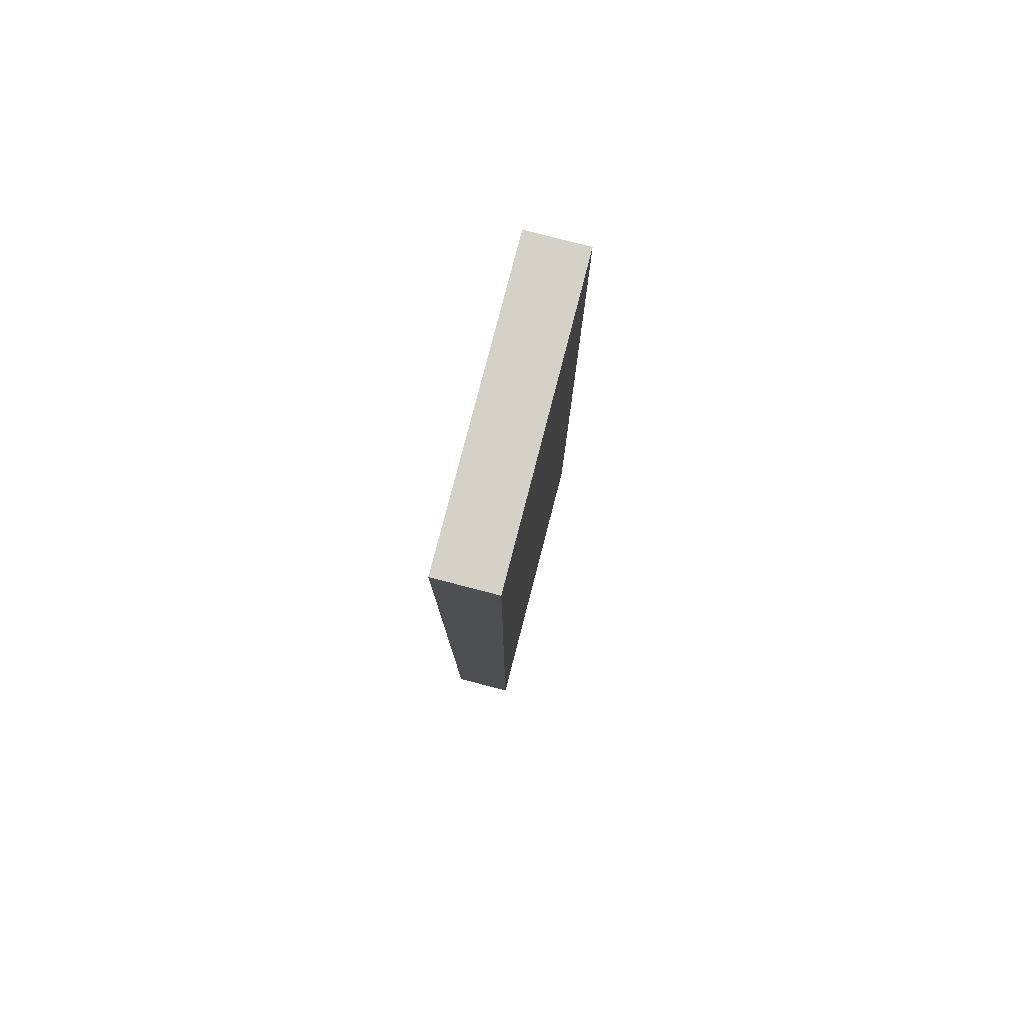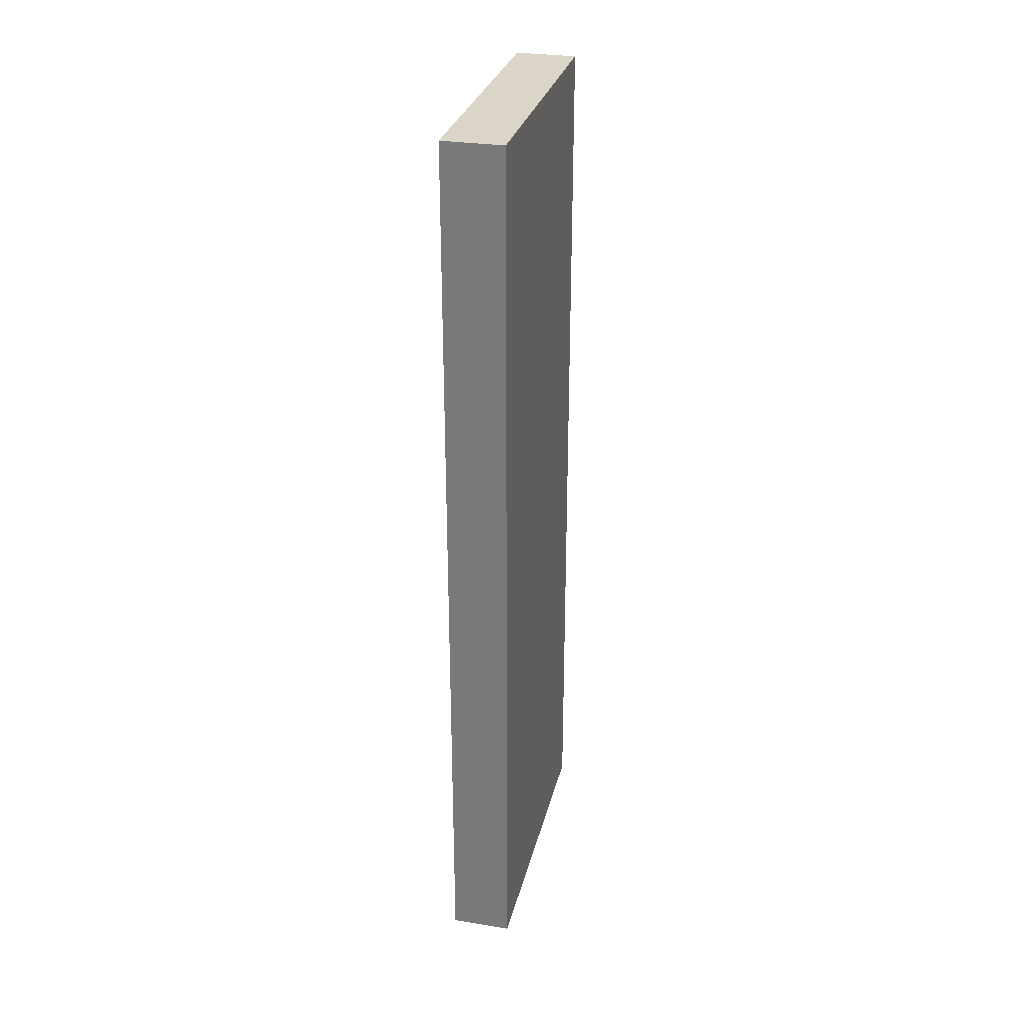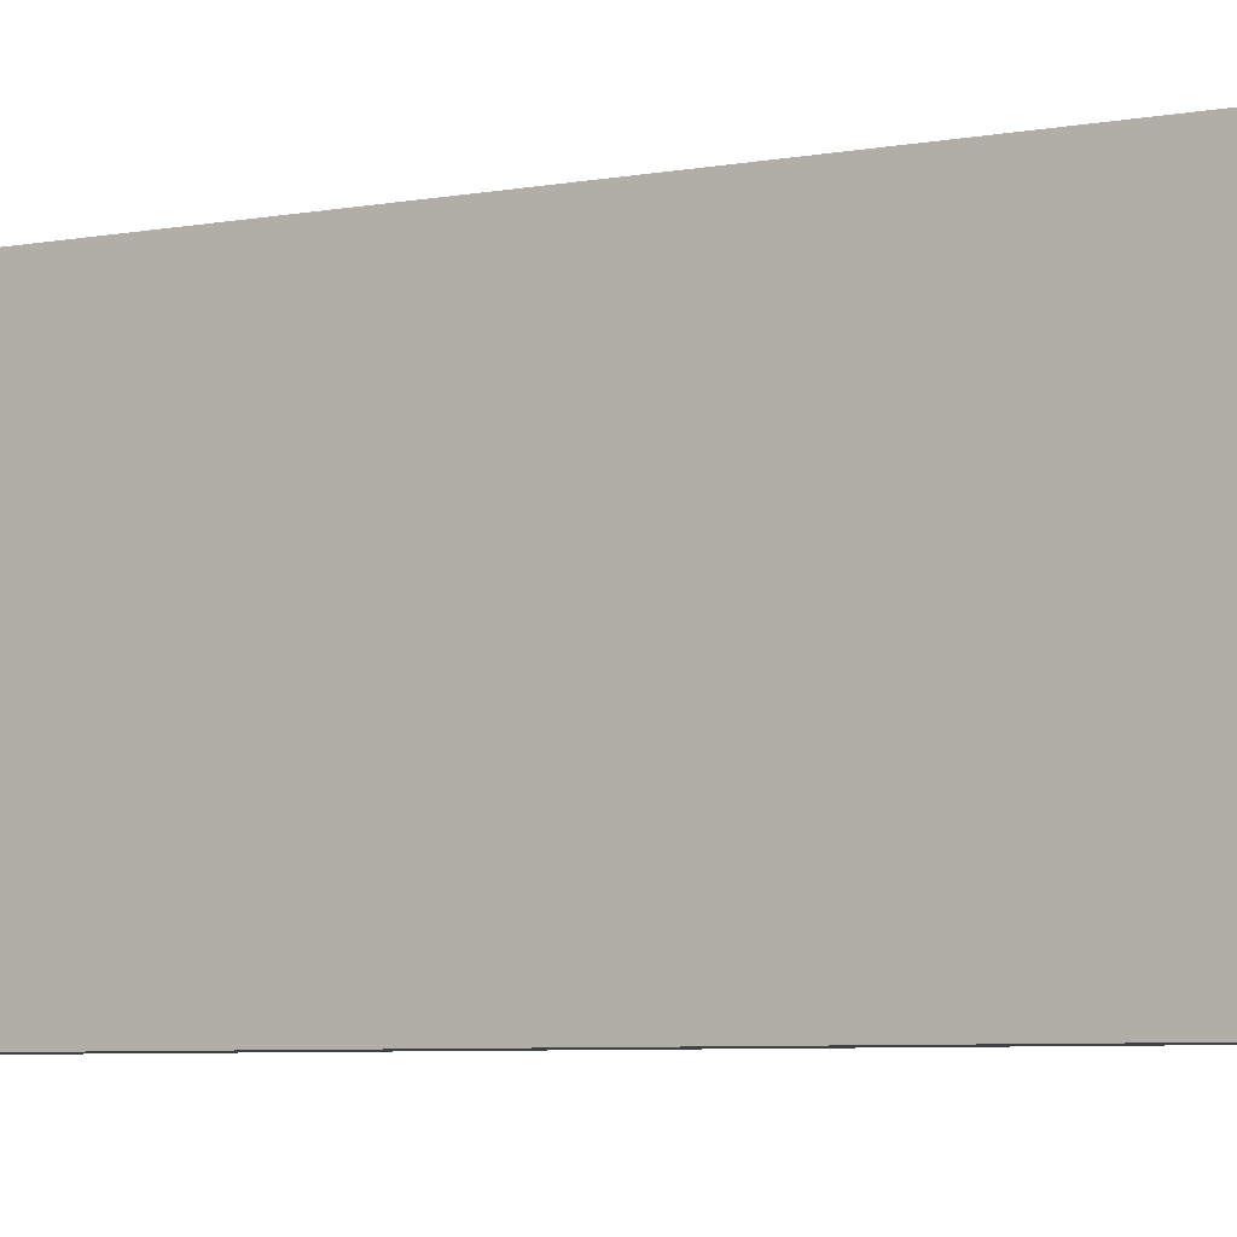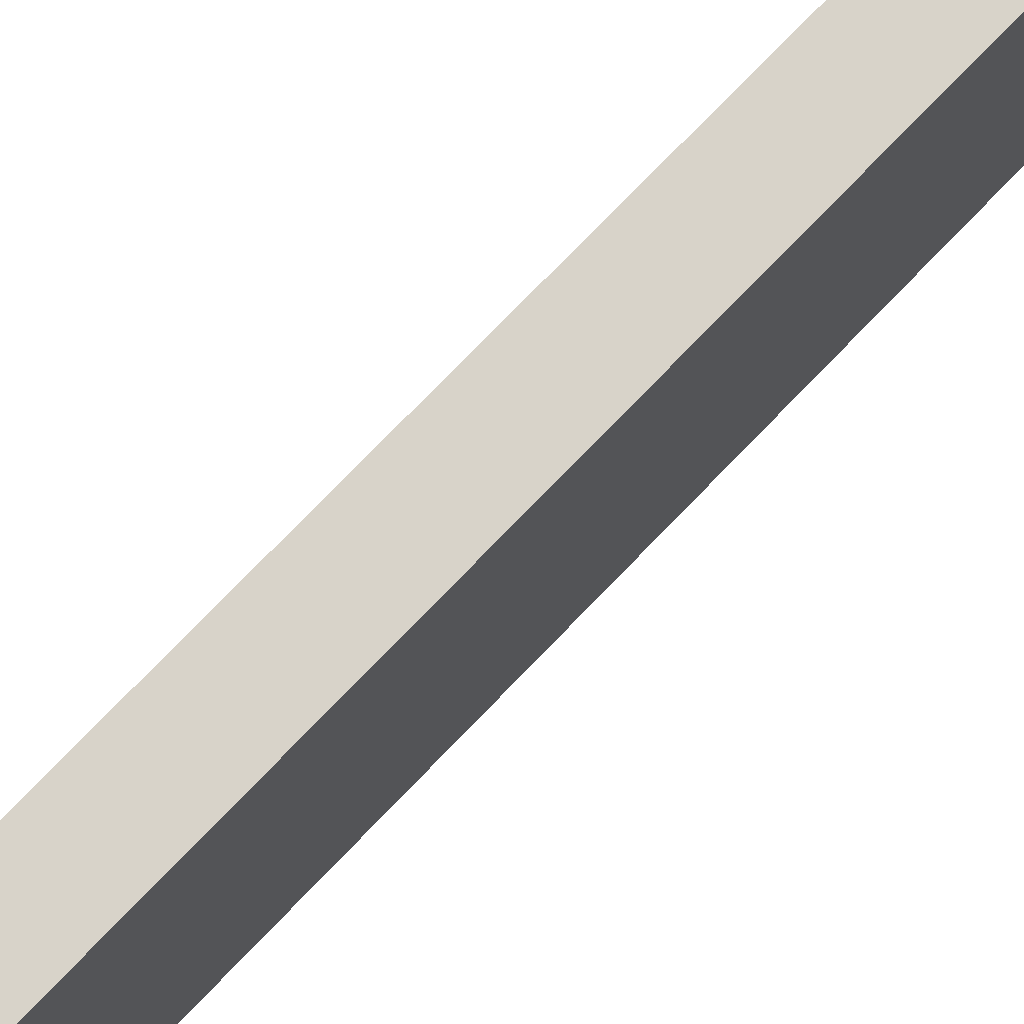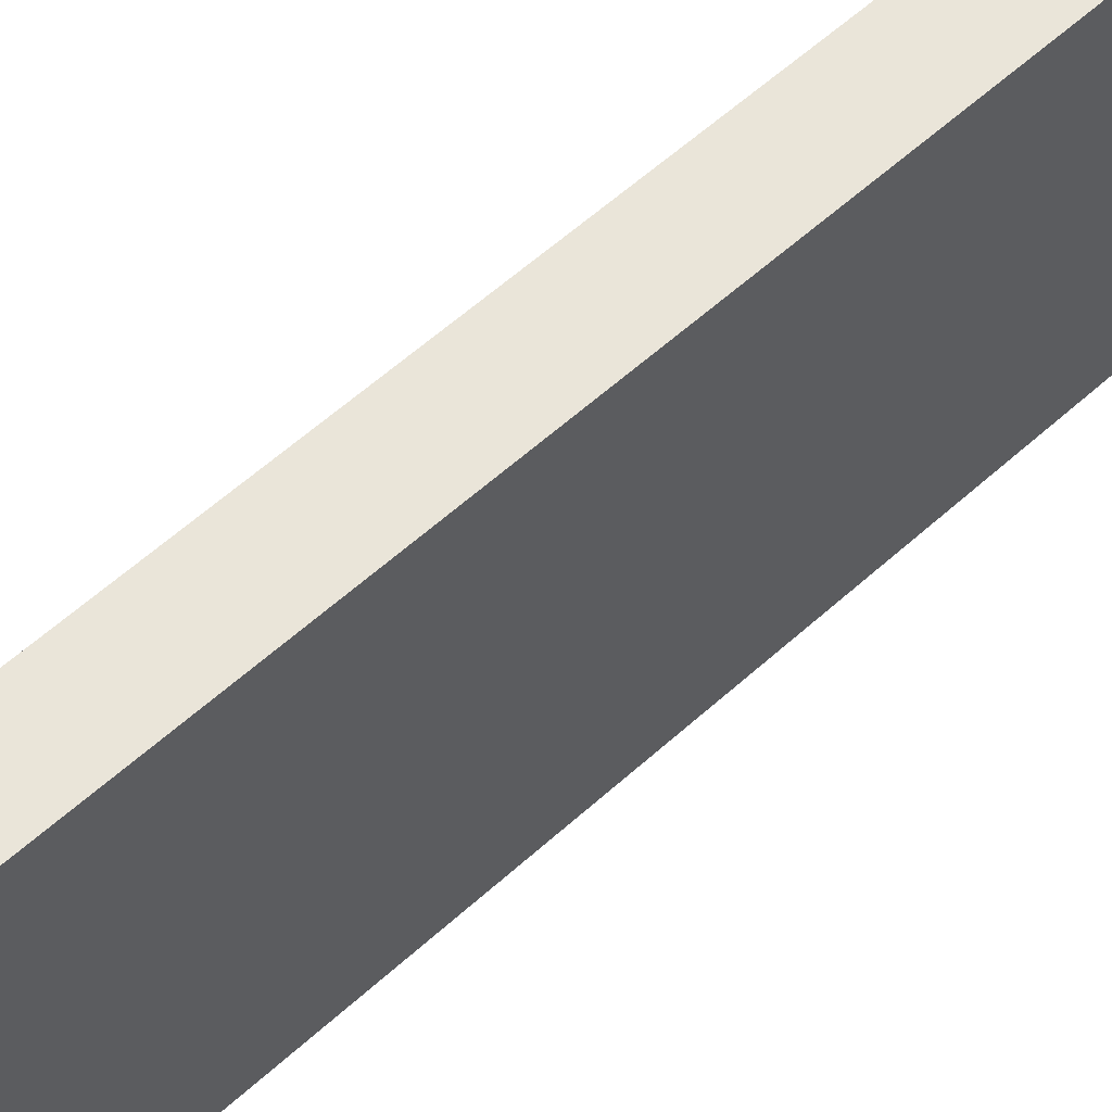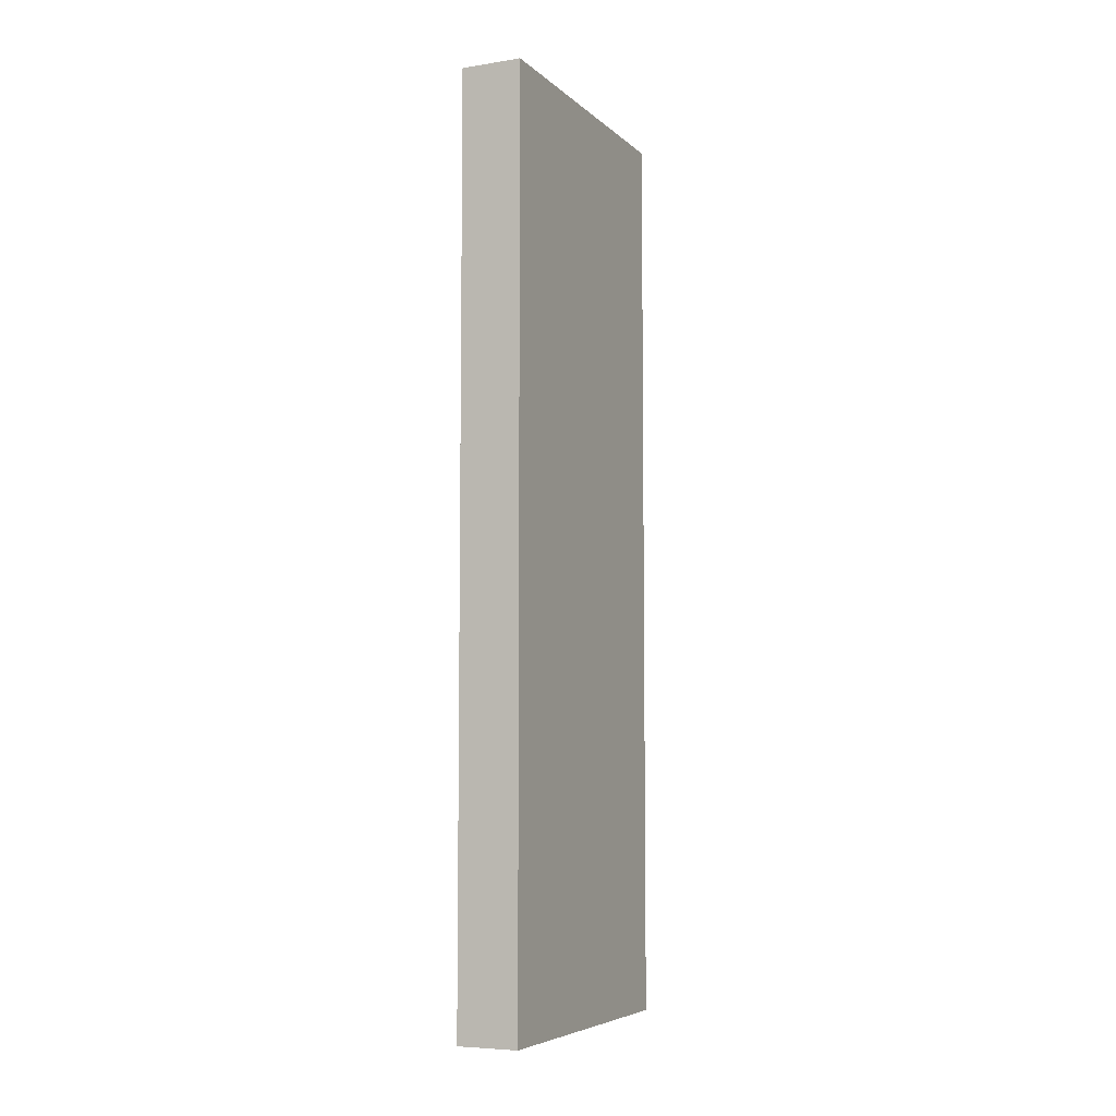
<metadata>
{"format":"obj","ext":"obj","renderer":"f3d","projection":"perspective","resolution":1024,"background":"white","views":[{"elev":79.3,"azim":14.5,"up":"+Z"},{"elev":29.6,"azim":13.3,"up":"+Z"},{"elev":-5.4,"azim":122.5,"up":"+Y"},{"elev":75.9,"azim":-136.0,"up":"+Y"},{"elev":57.8,"azim":46.7,"up":"+Y"},{"elev":-6.3,"azim":-155.4,"up":"+Z"}]}
</metadata>
<code>
g Wall
v 0 1 0
v 0 0 0
v -0.2 0 0
v -0.2 1 0
v -0.2 1 0
v -0.2 0 0
v -0.2 0 -3
v -0.2 1 -3
v -0.2 1 -3
v -0.2 0 -3
v 0 0 -3
v 0 1 -3
v 0 1 -3
v 0 0 -3
v 0 0 0
v 0 1 0
v 0 1 -3
v 0 1 0
v -0.2 1 0
v -0.2 1 -3
v 0 0 0
v 0 0 -3
v -0.2 0 -3
v -0.2 0 0
g Wall
f 4 3 2 1
f 8 7 6 5
f 12 11 10 9
f 16 15 14 13
f 20 19 18 17
f 24 23 22 21

</code>
